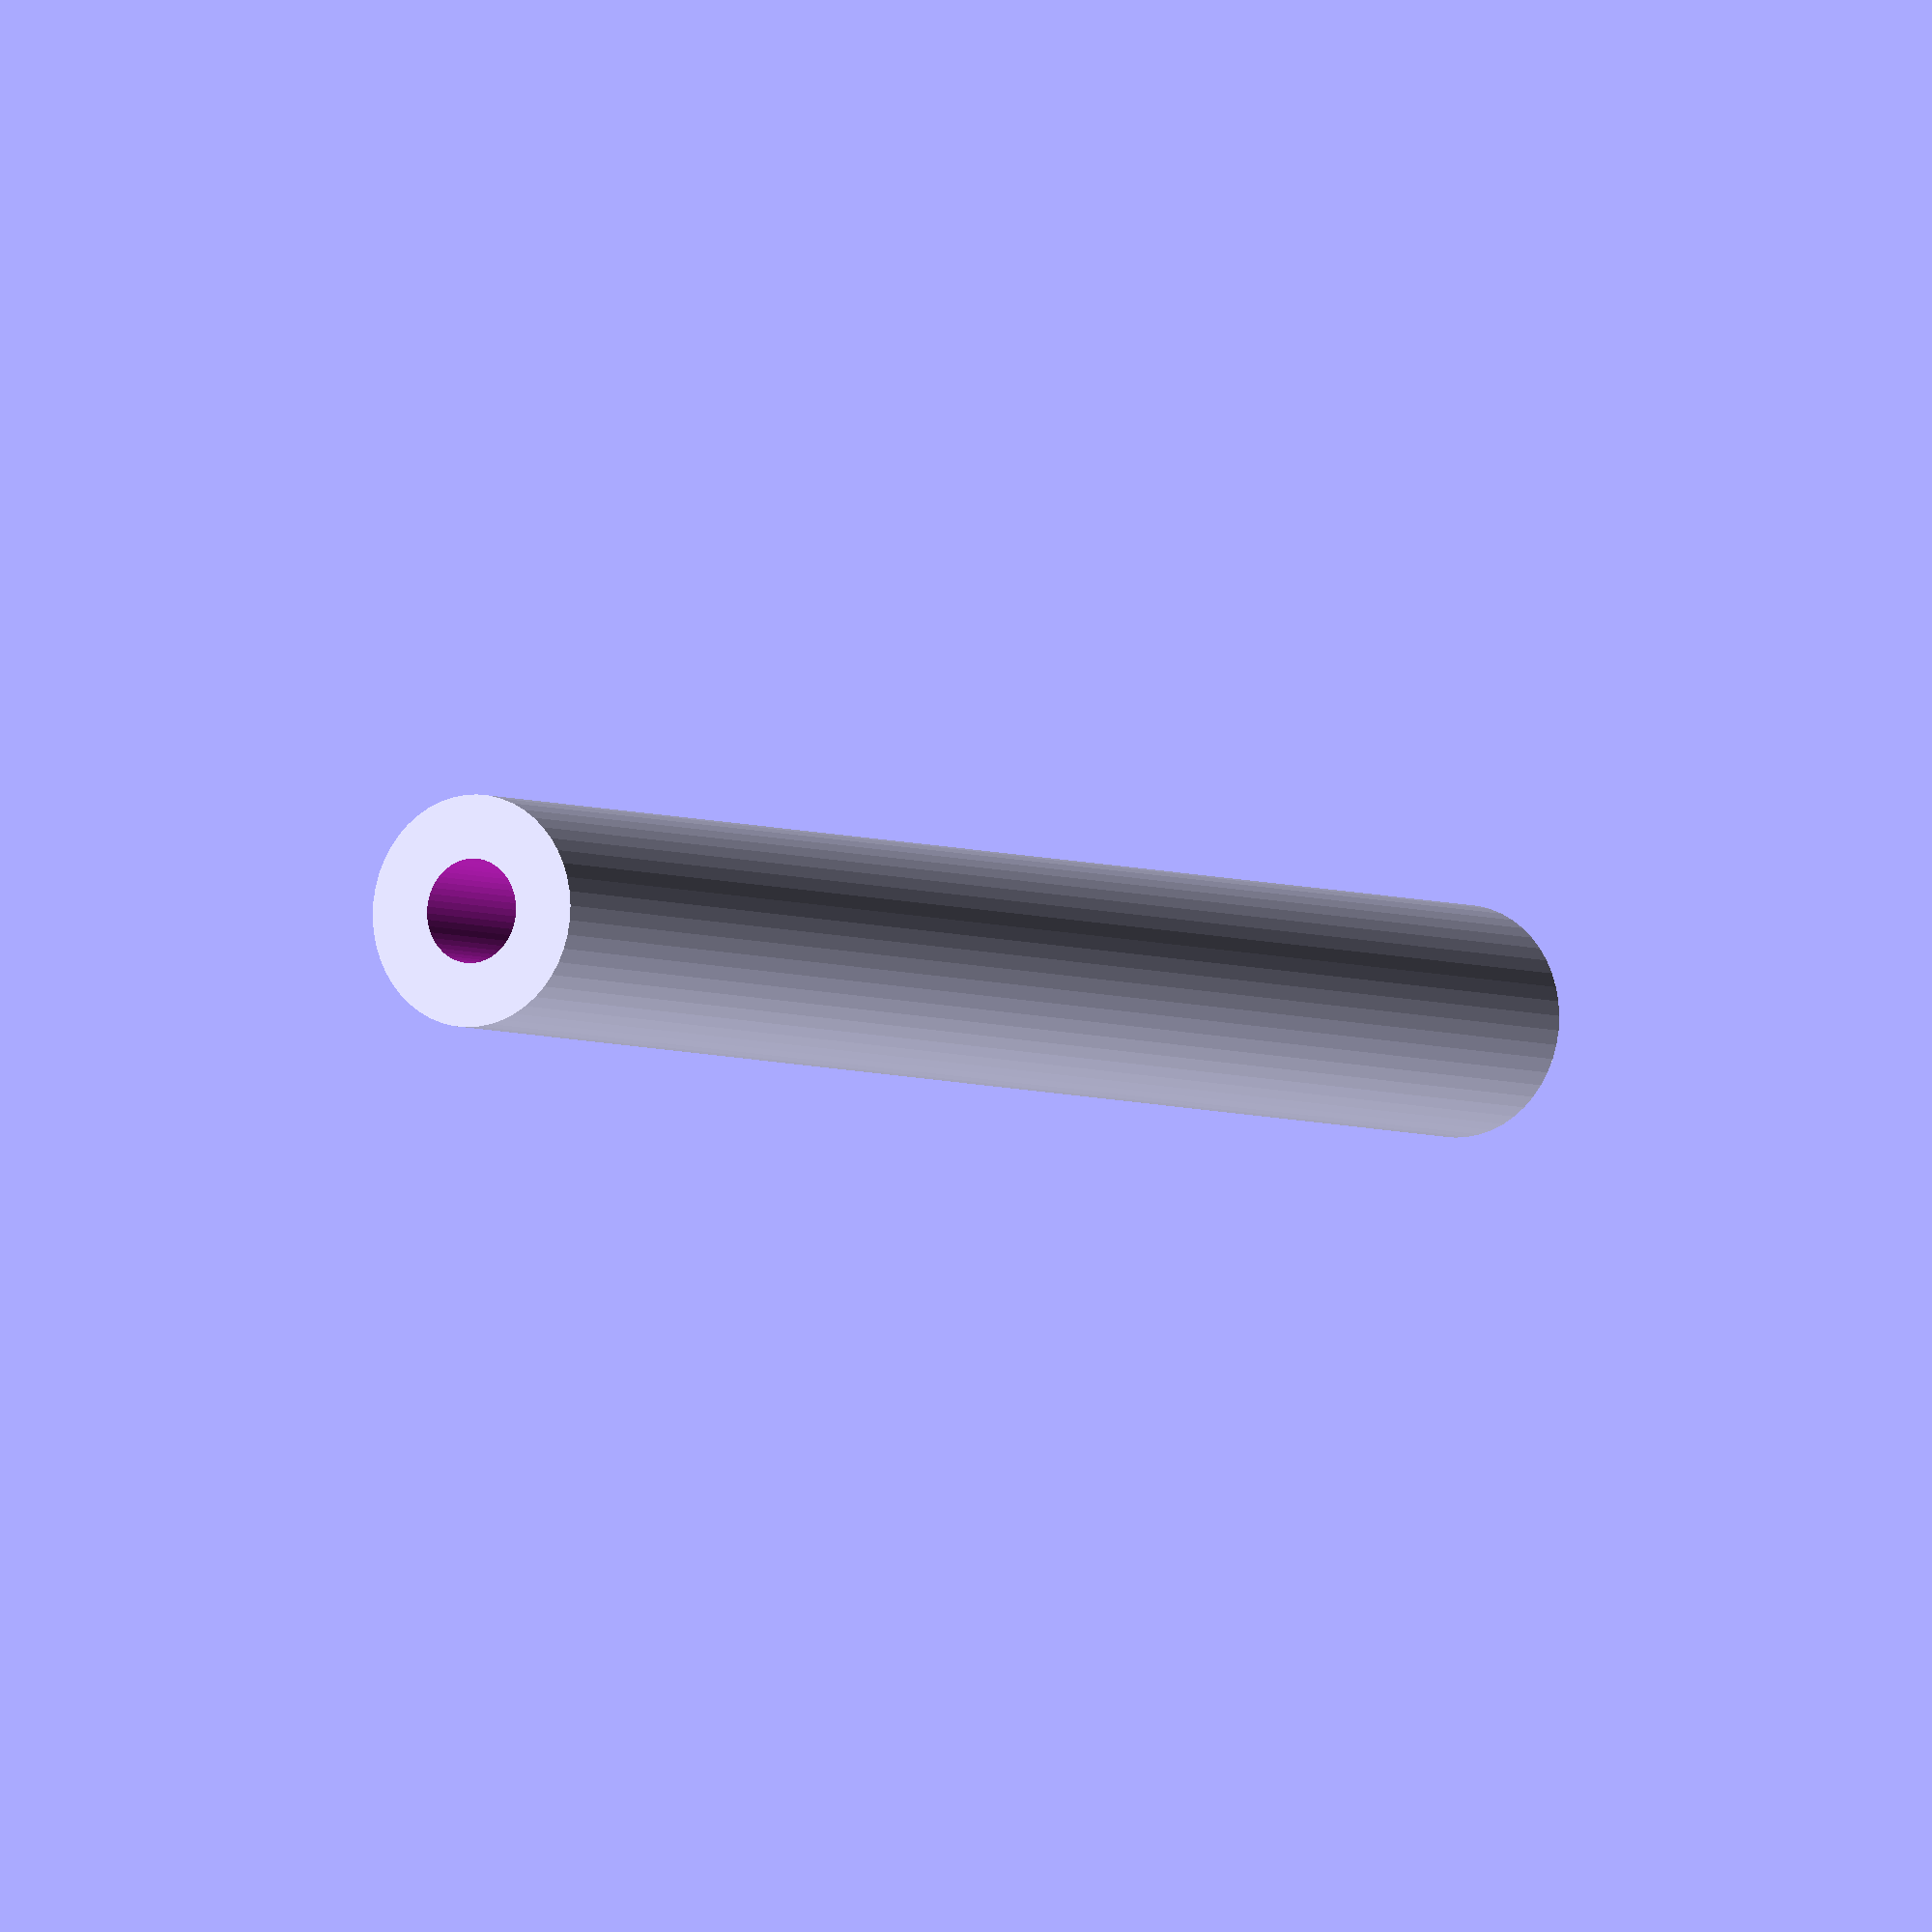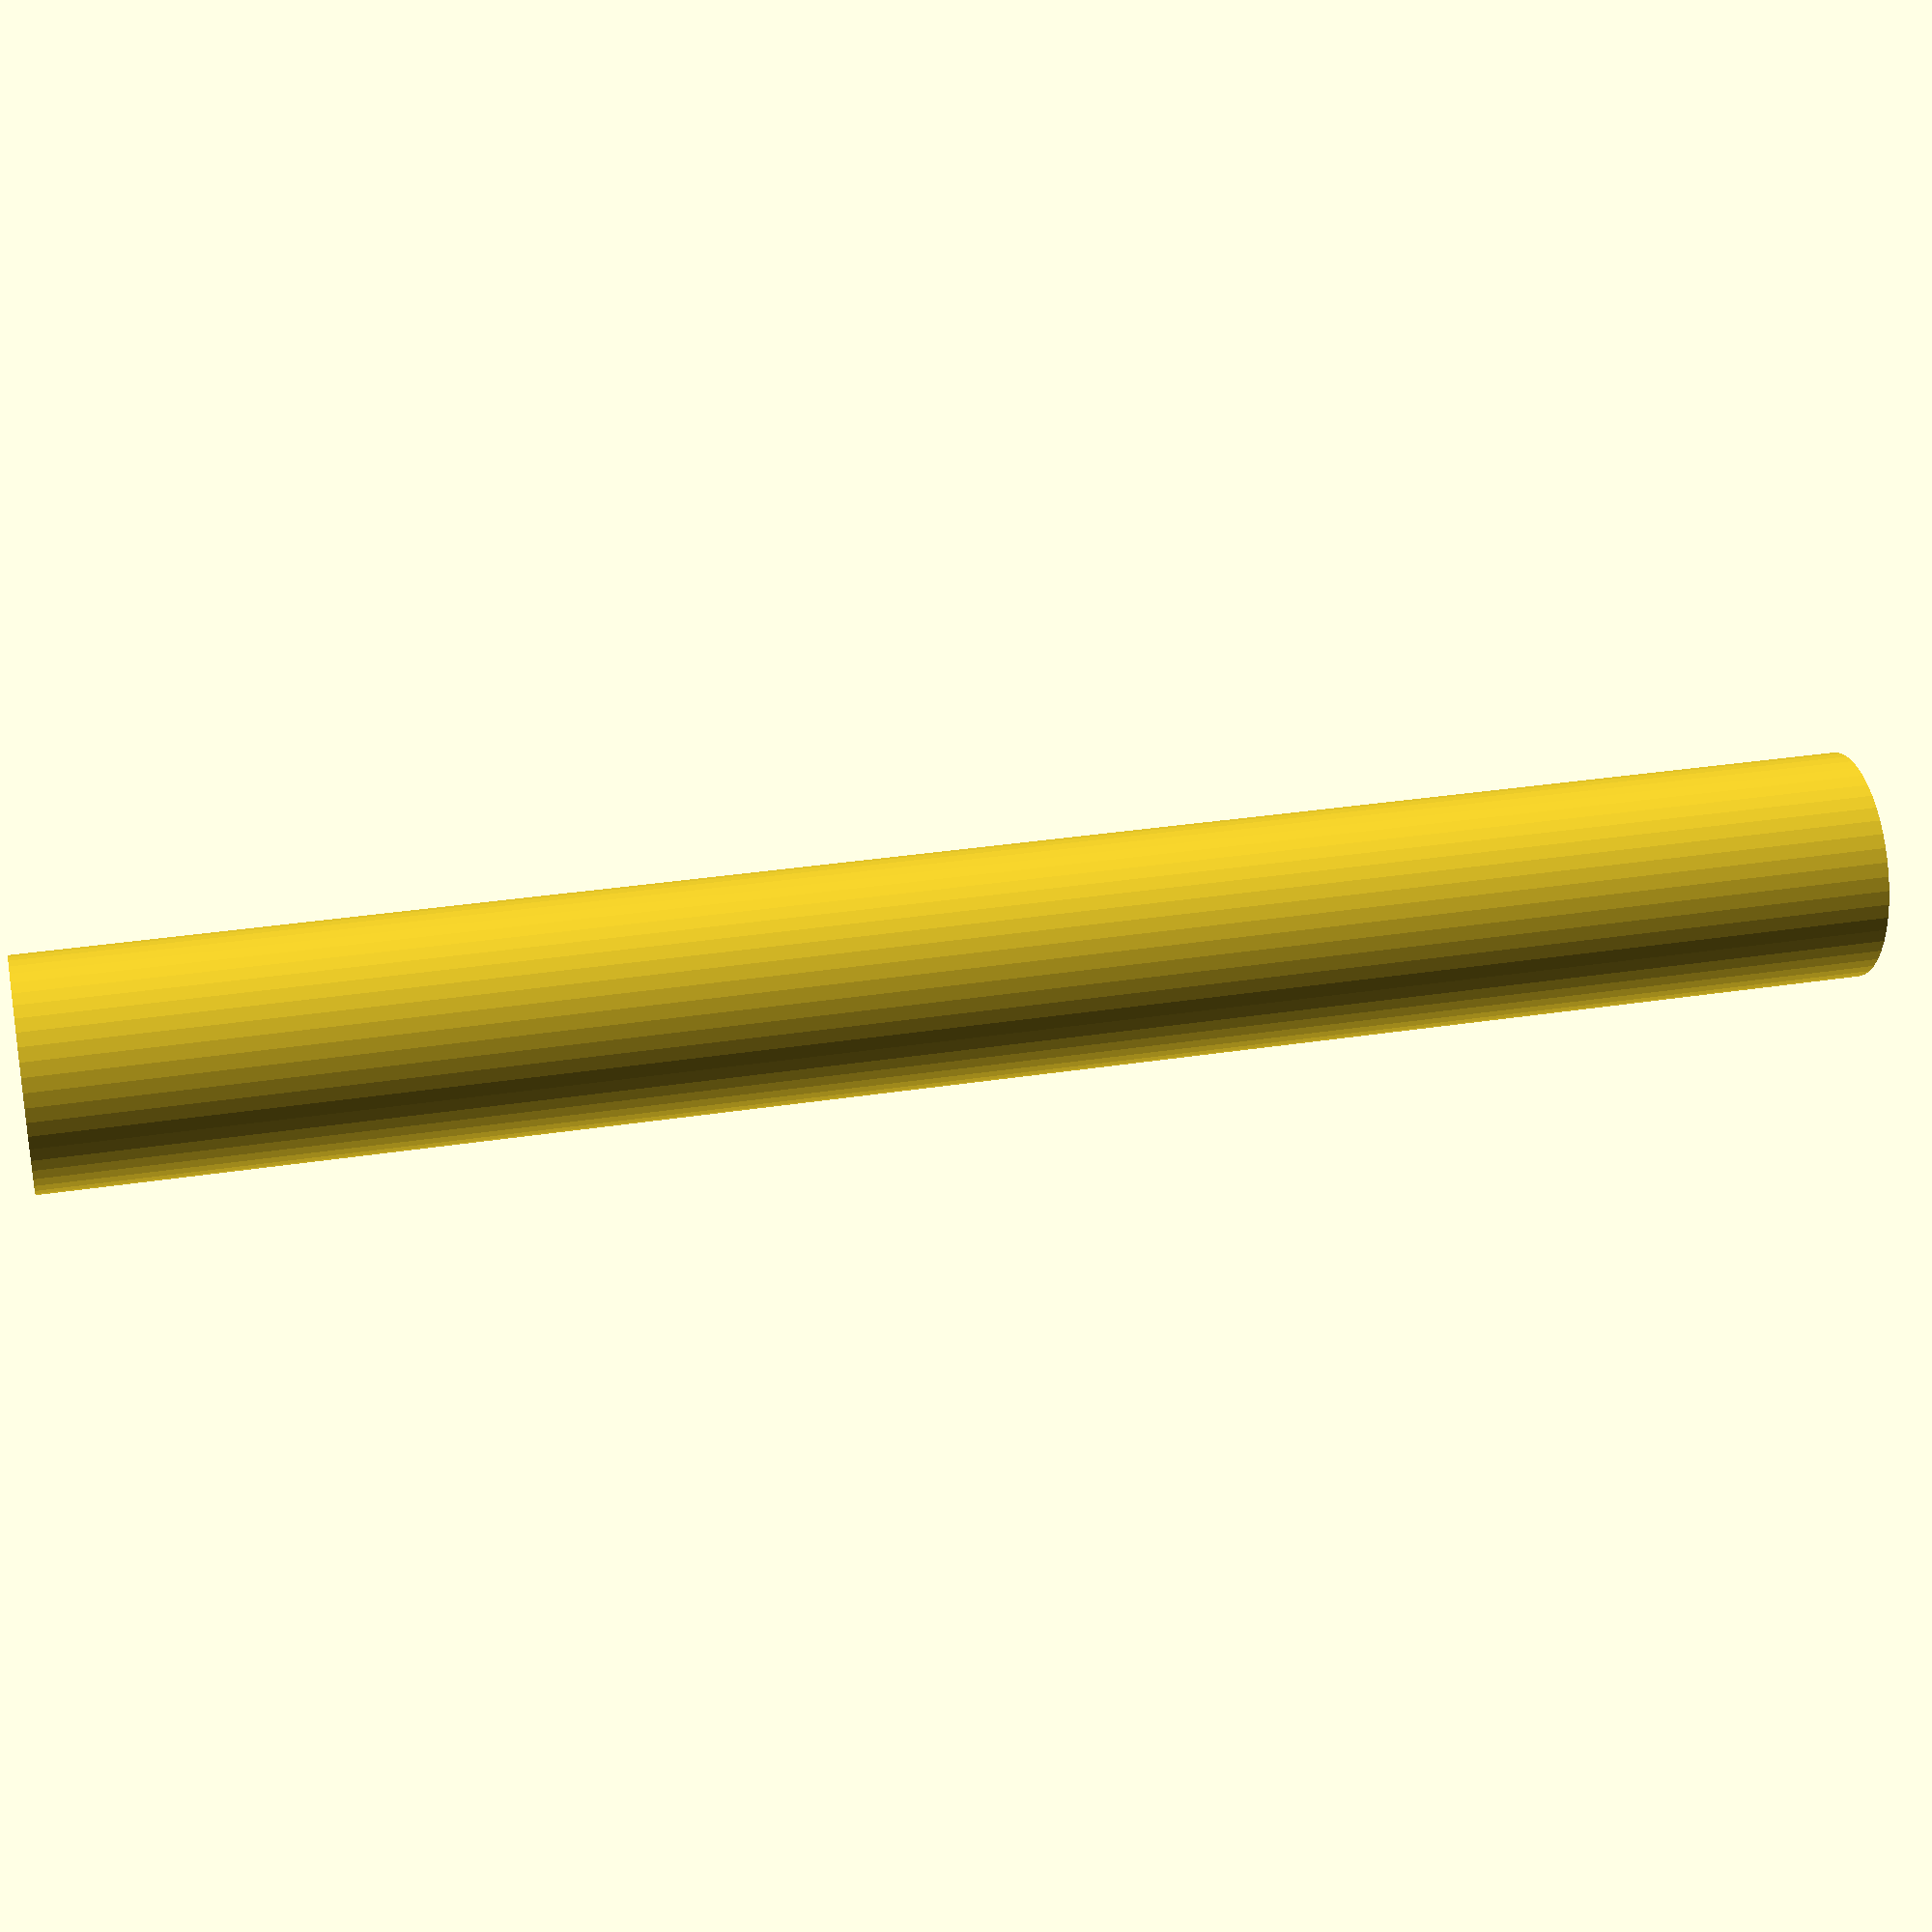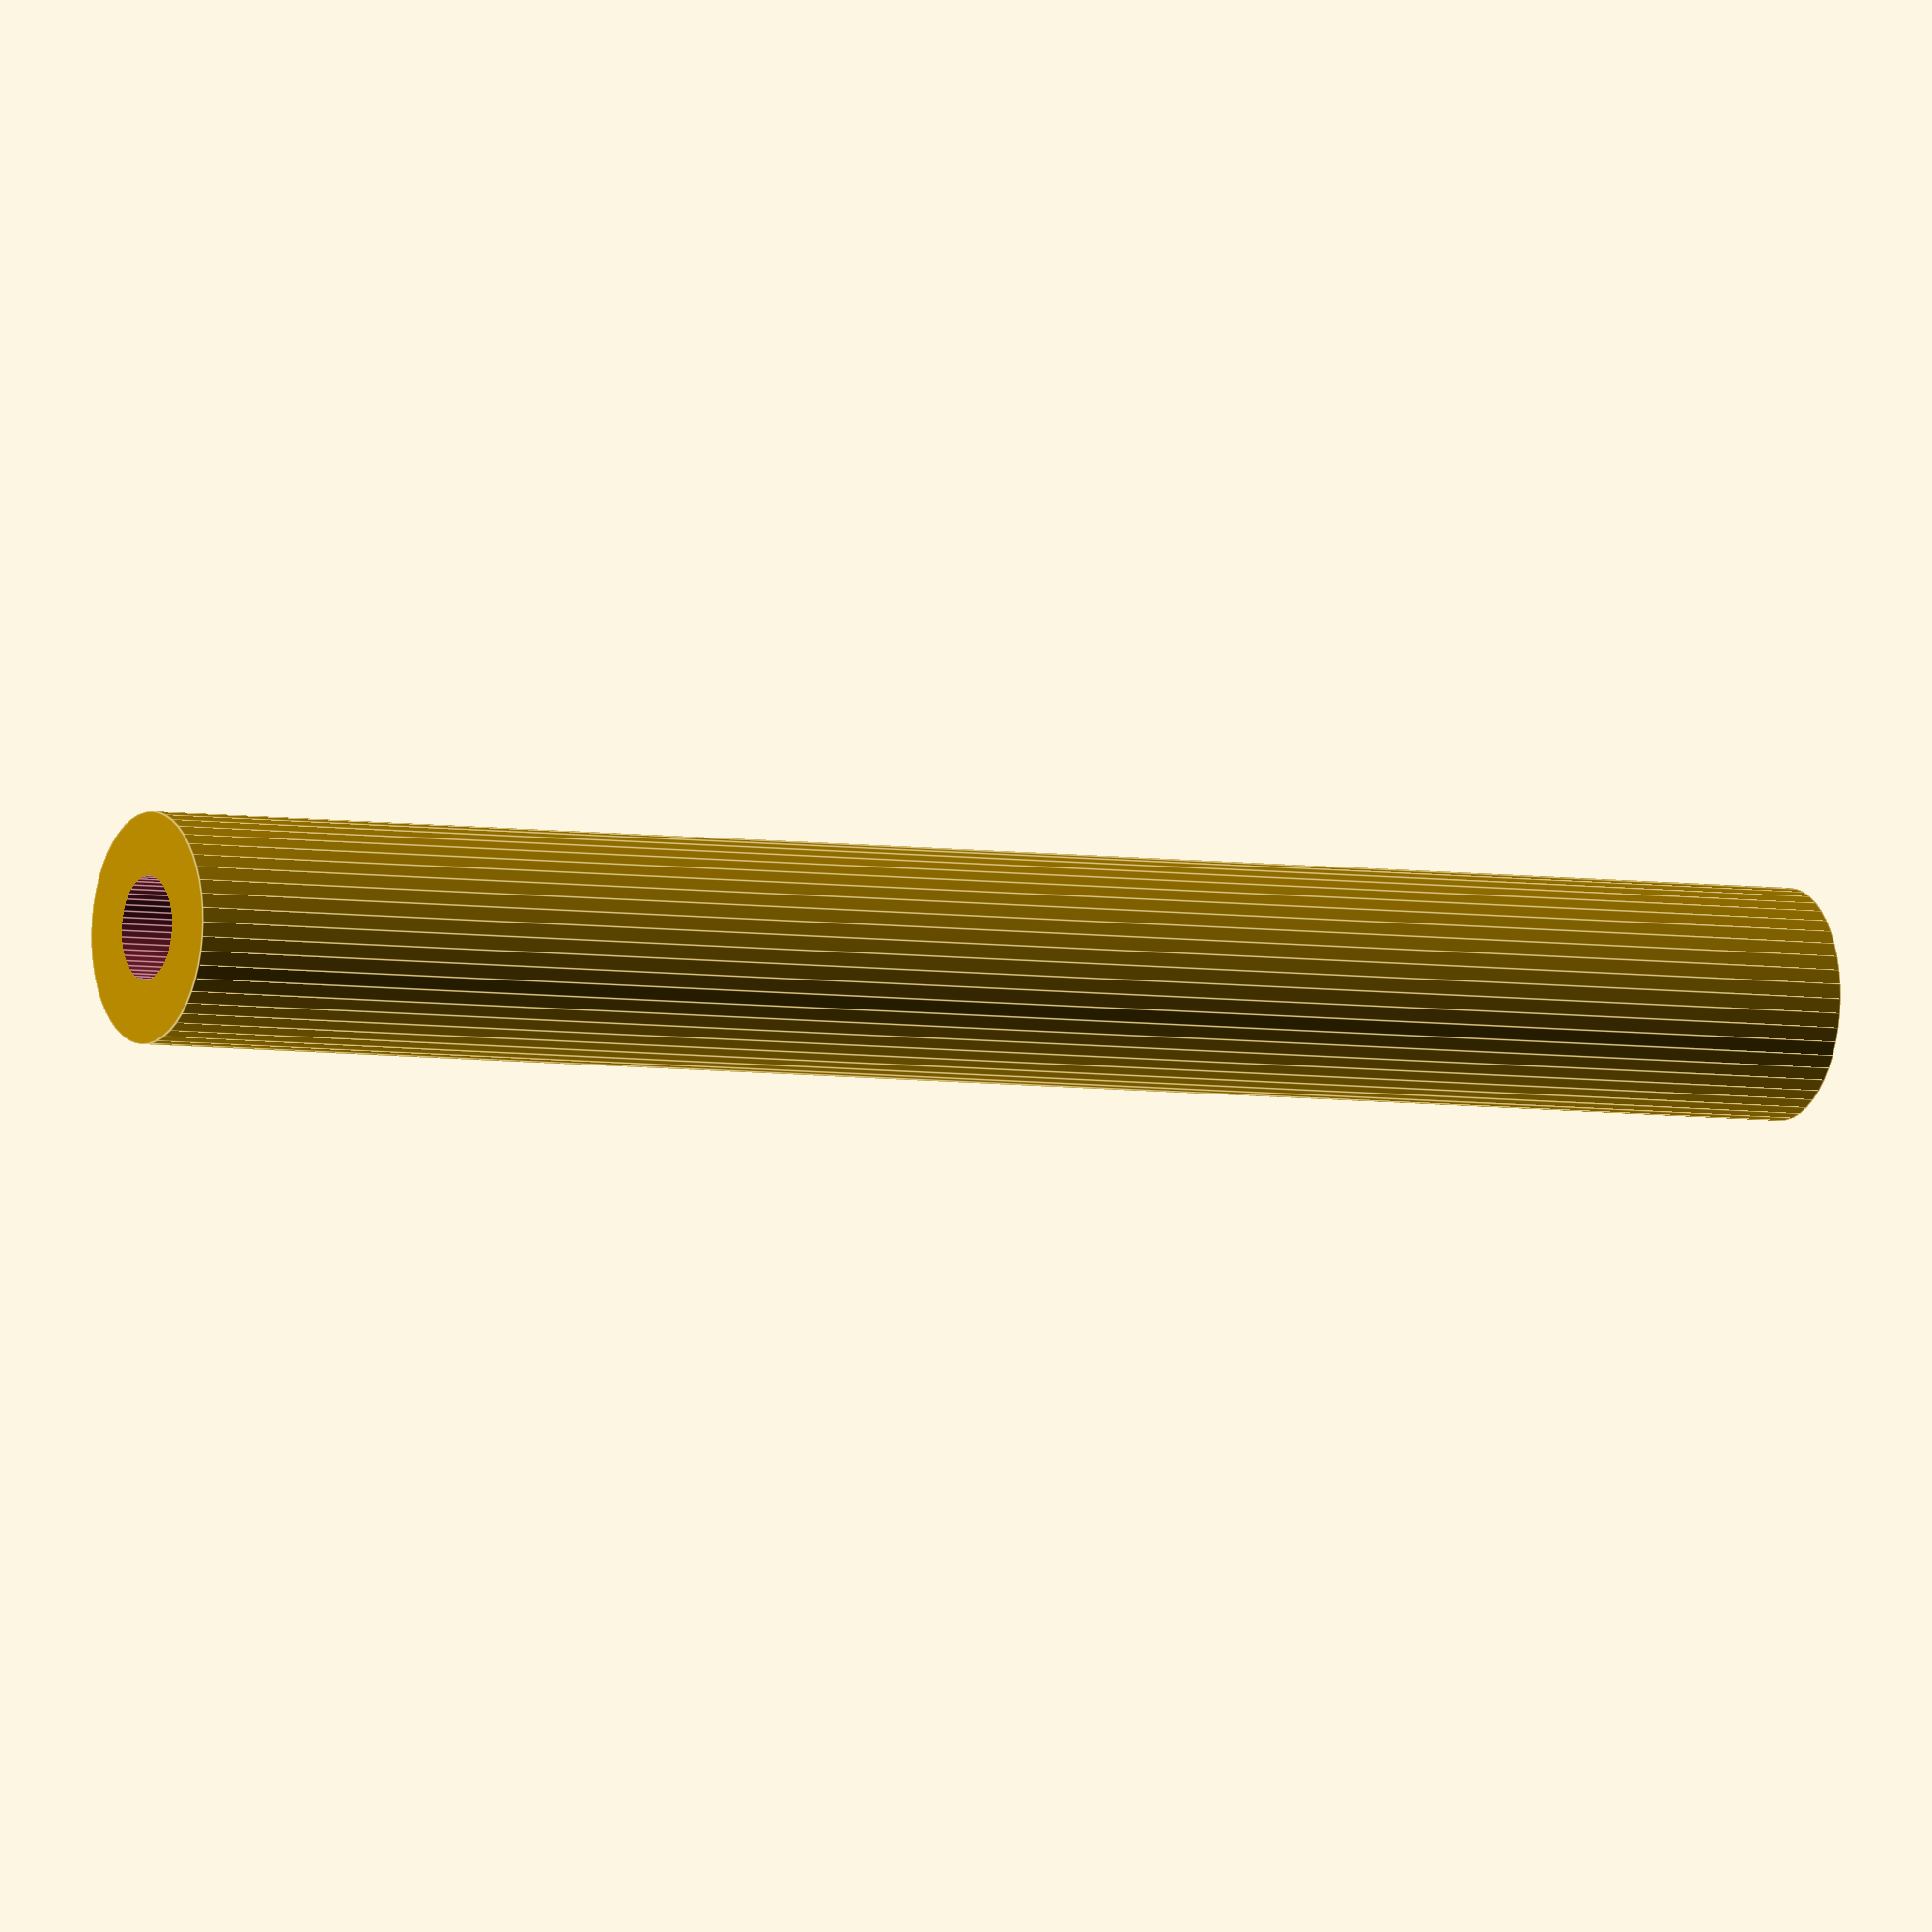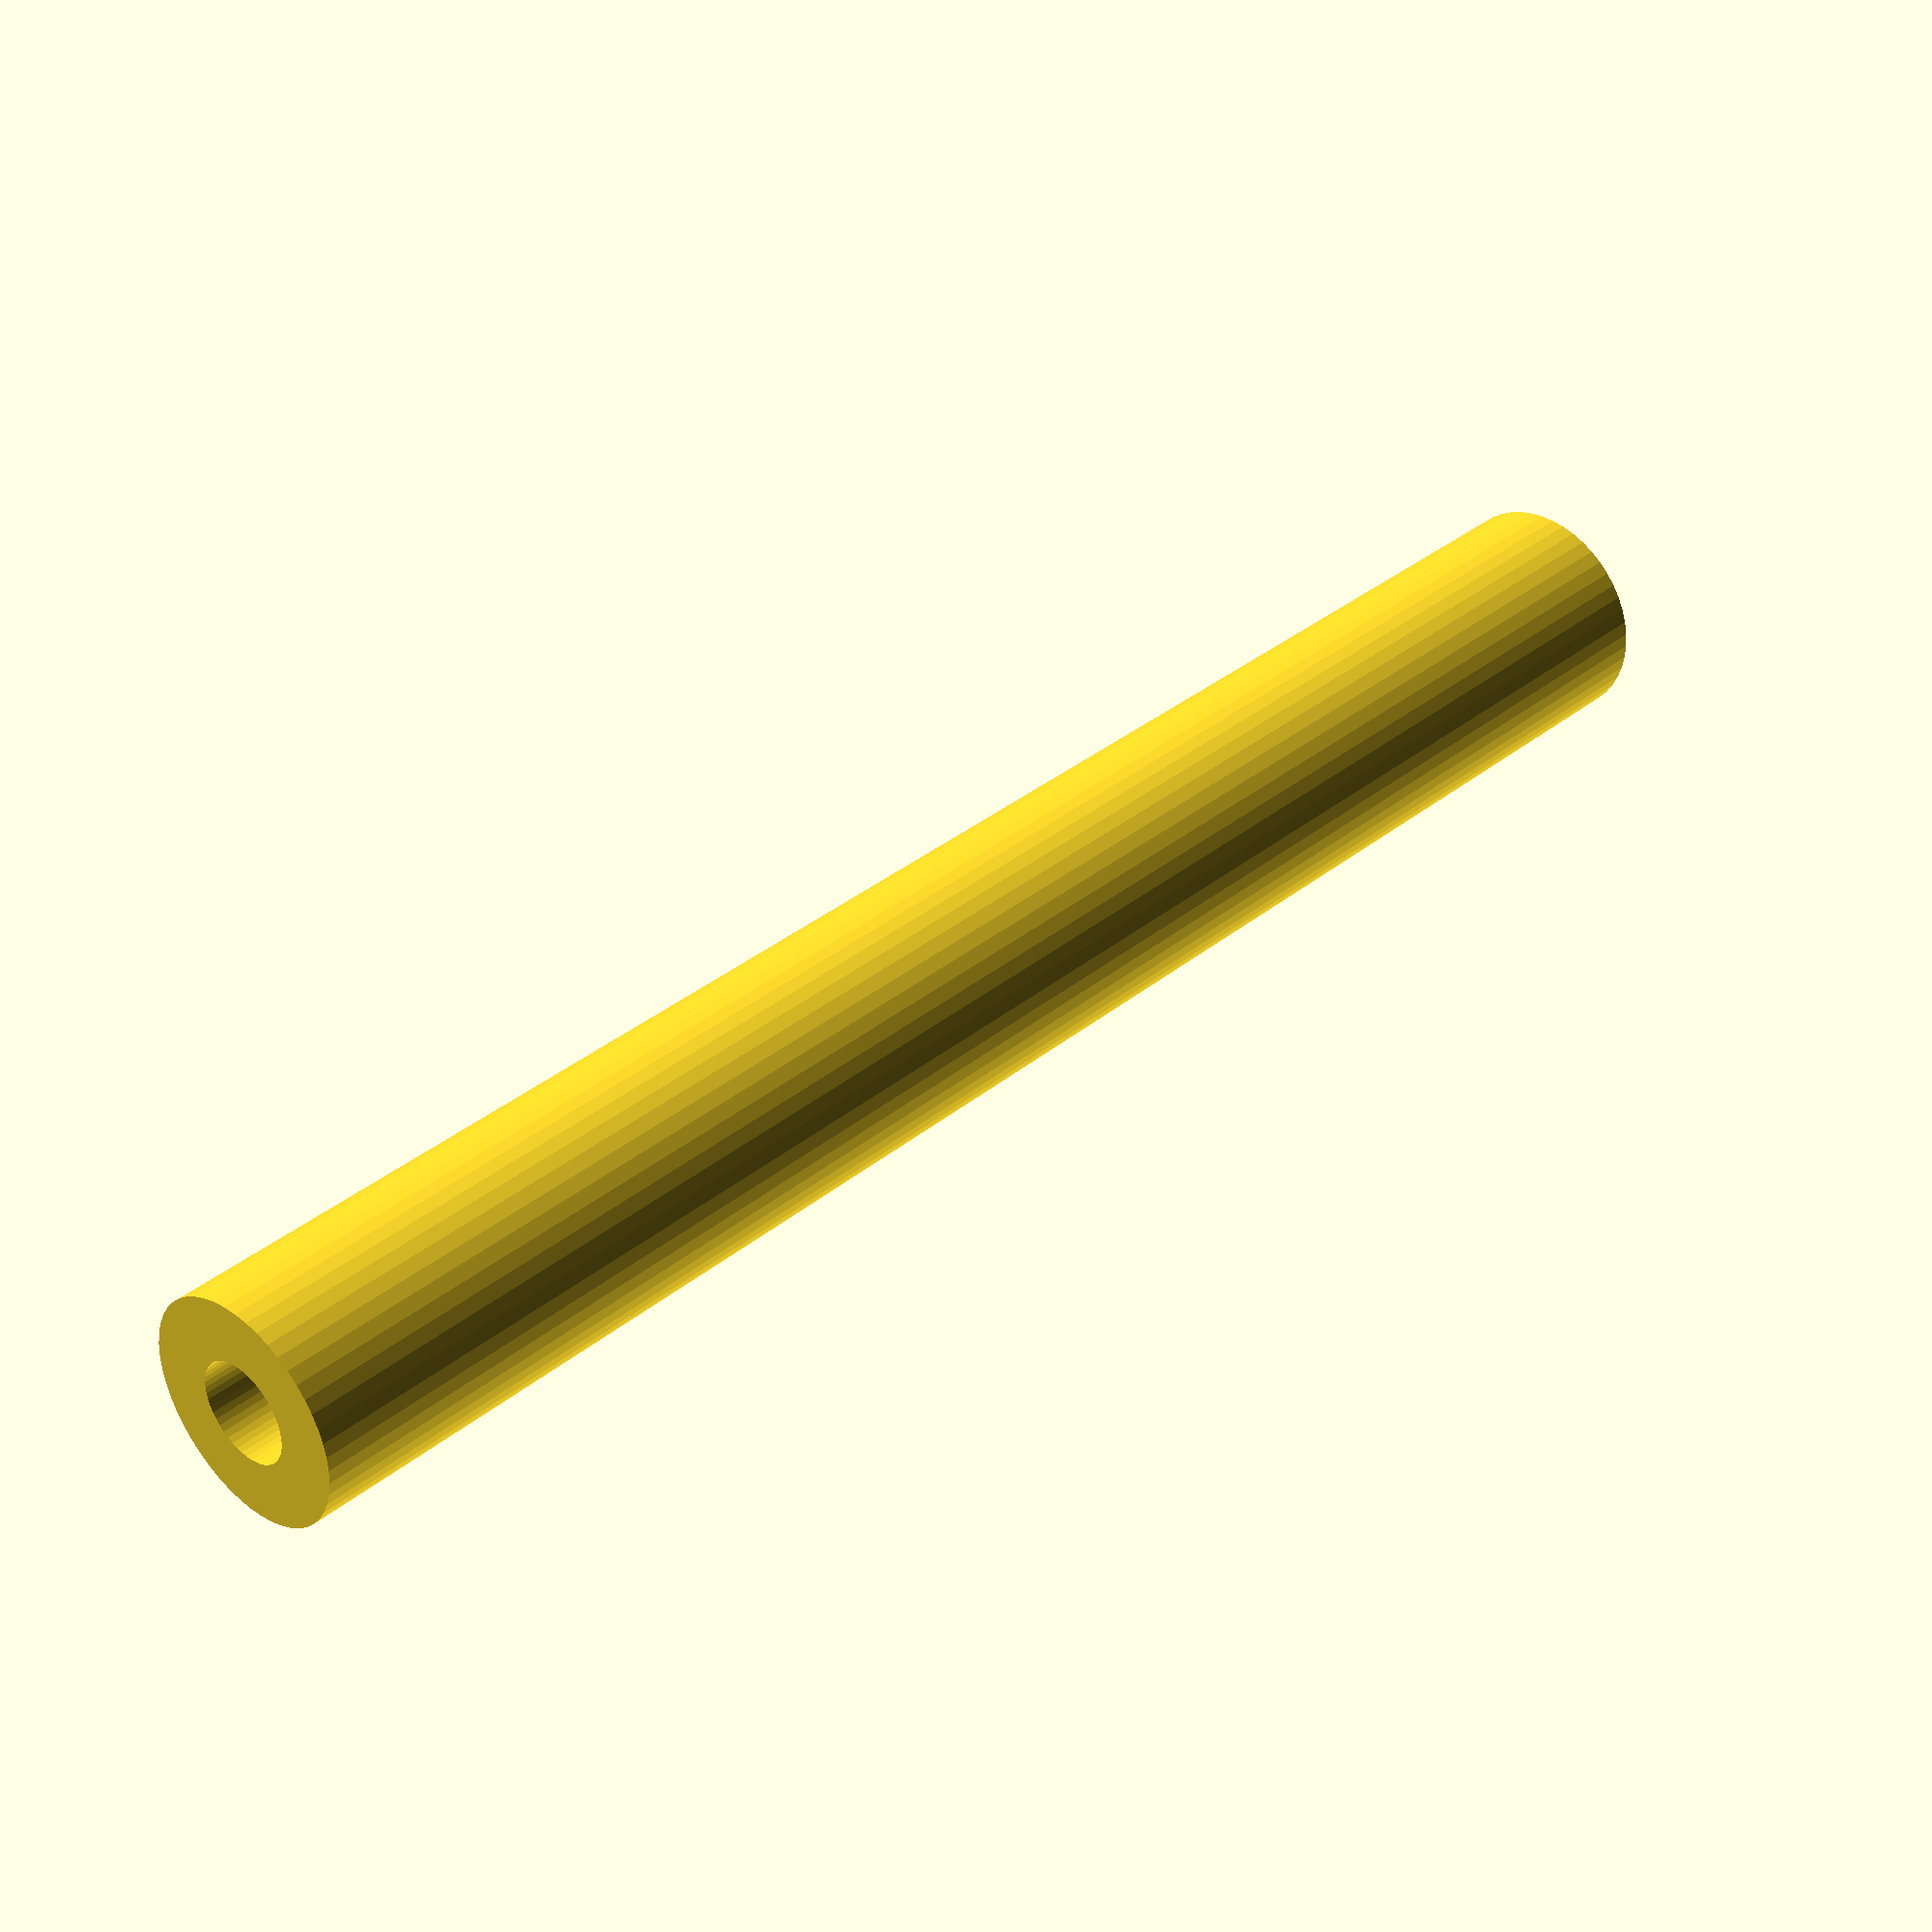
<openscad>
$fn = 50;


difference() {
	union() {
		translate(v = [0, 0, -40.0000000000]) {
			cylinder(h = 80, r = 5.0000000000);
		}
	}
	union() {
		translate(v = [0, 0, -100.0000000000]) {
			cylinder(h = 200, r = 2.2500000000);
		}
	}
}
</openscad>
<views>
elev=184.0 azim=50.9 roll=328.0 proj=o view=wireframe
elev=328.6 azim=41.4 roll=77.5 proj=p view=wireframe
elev=4.9 azim=95.1 roll=61.4 proj=o view=edges
elev=324.2 azim=207.5 roll=43.4 proj=p view=wireframe
</views>
